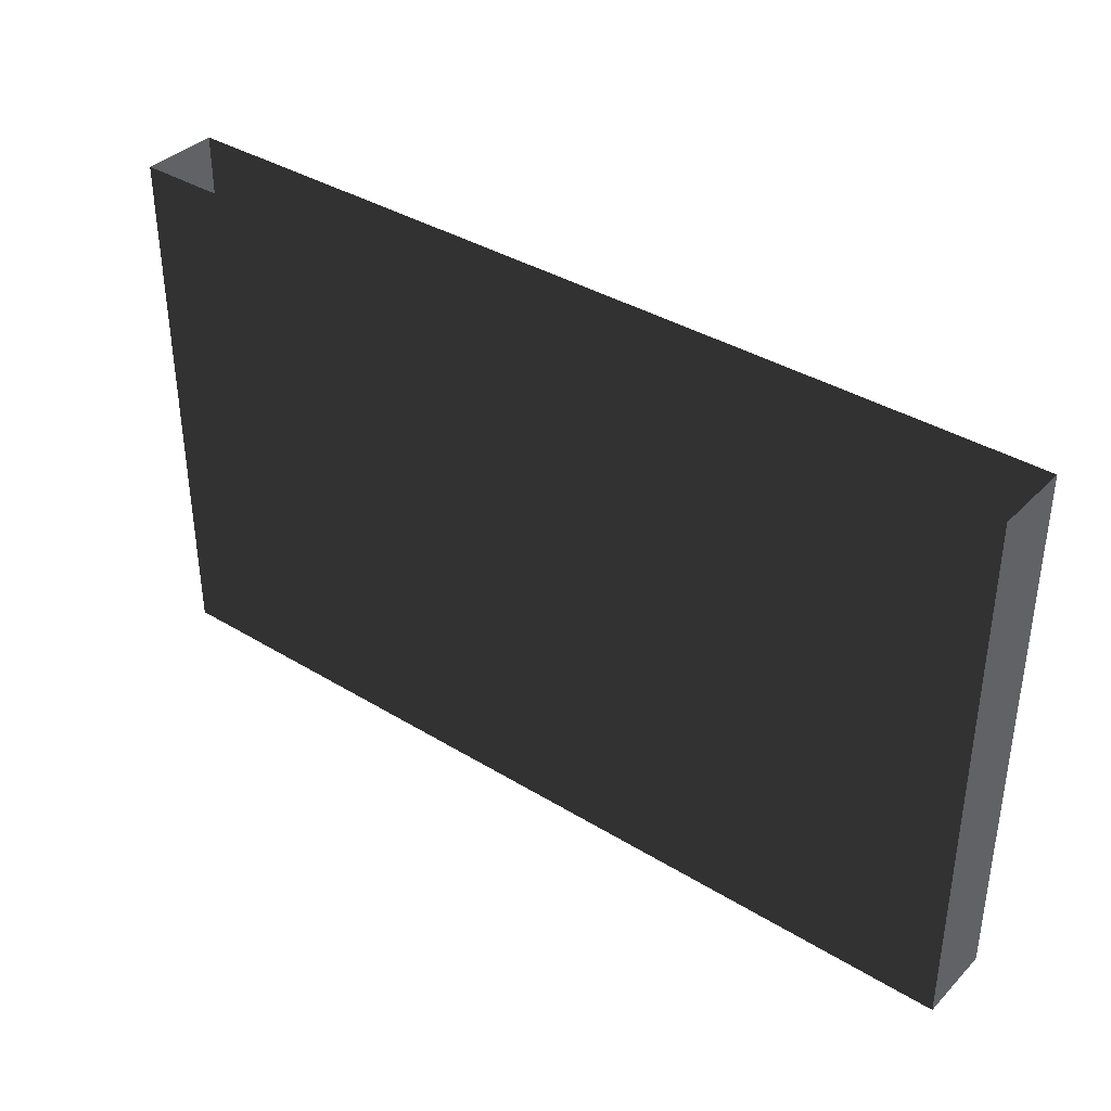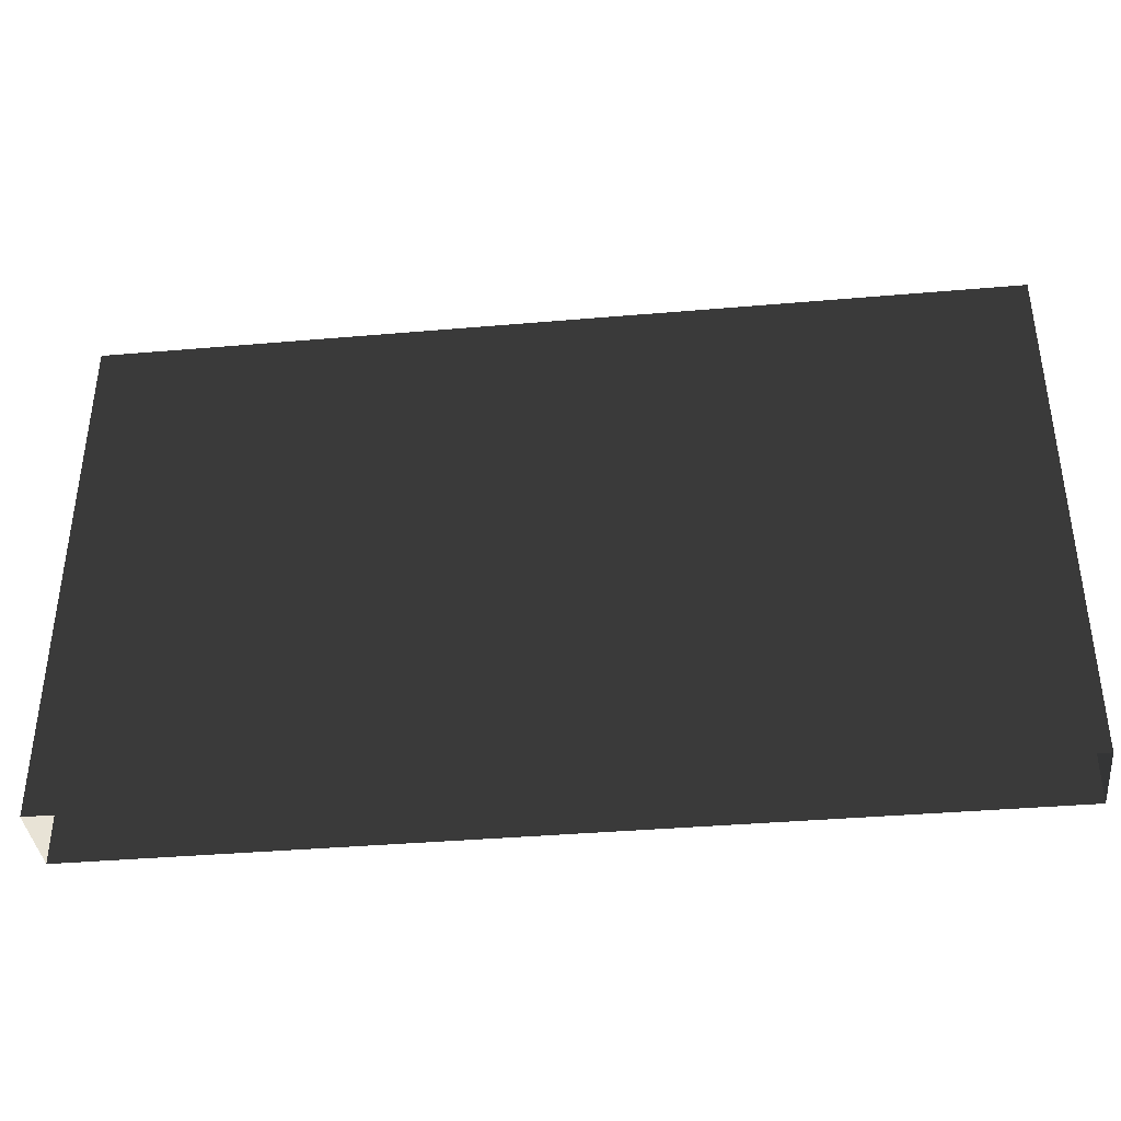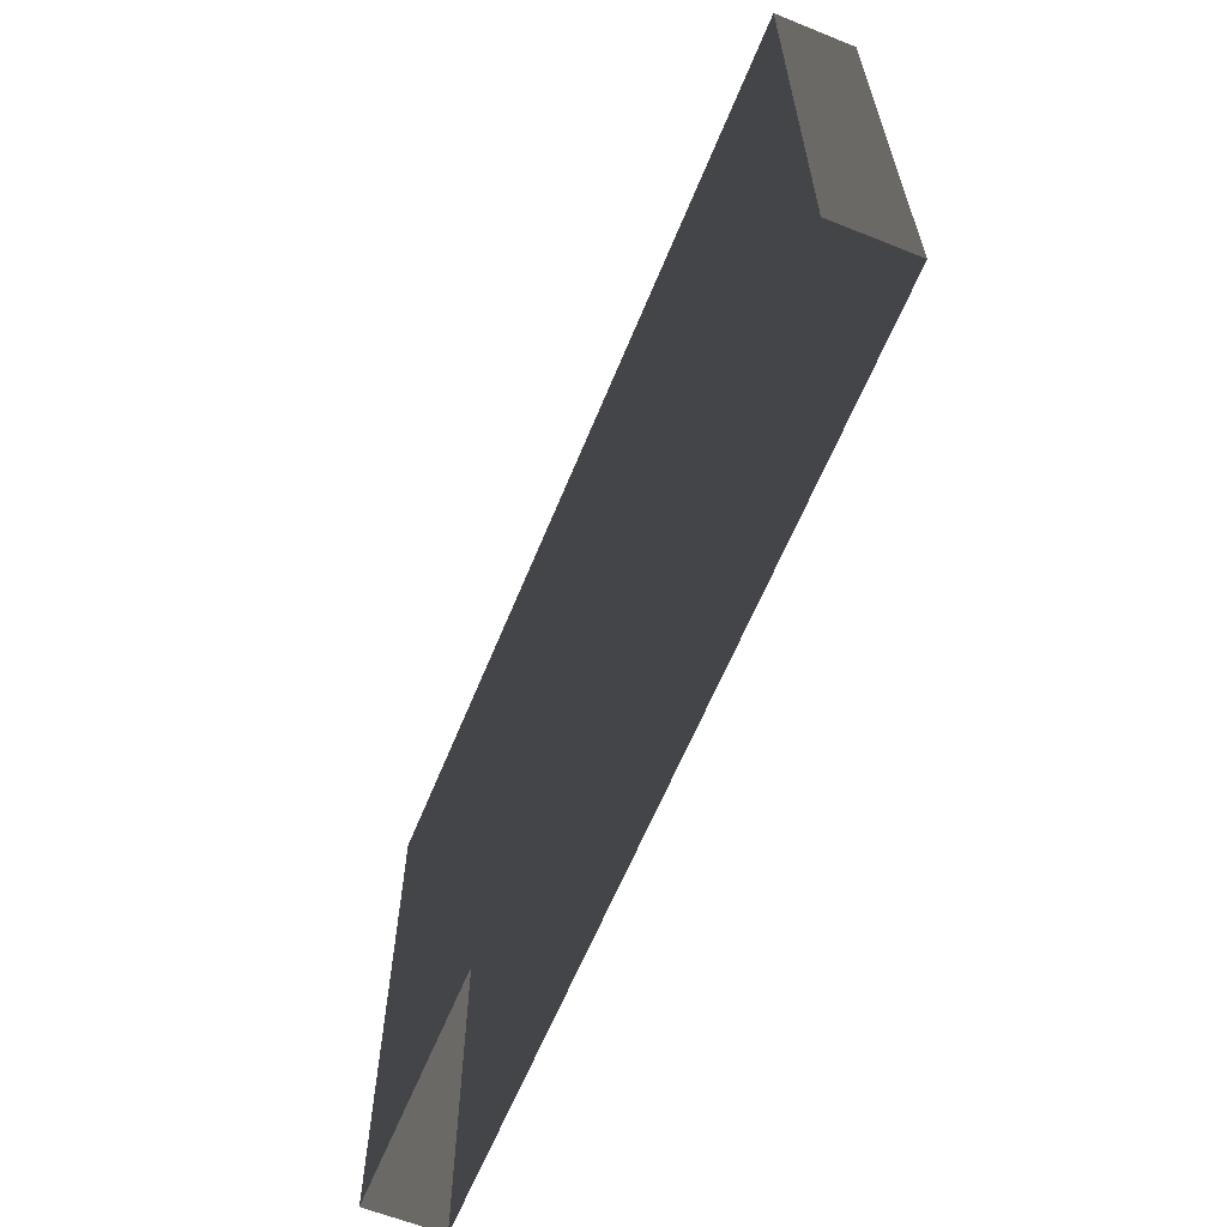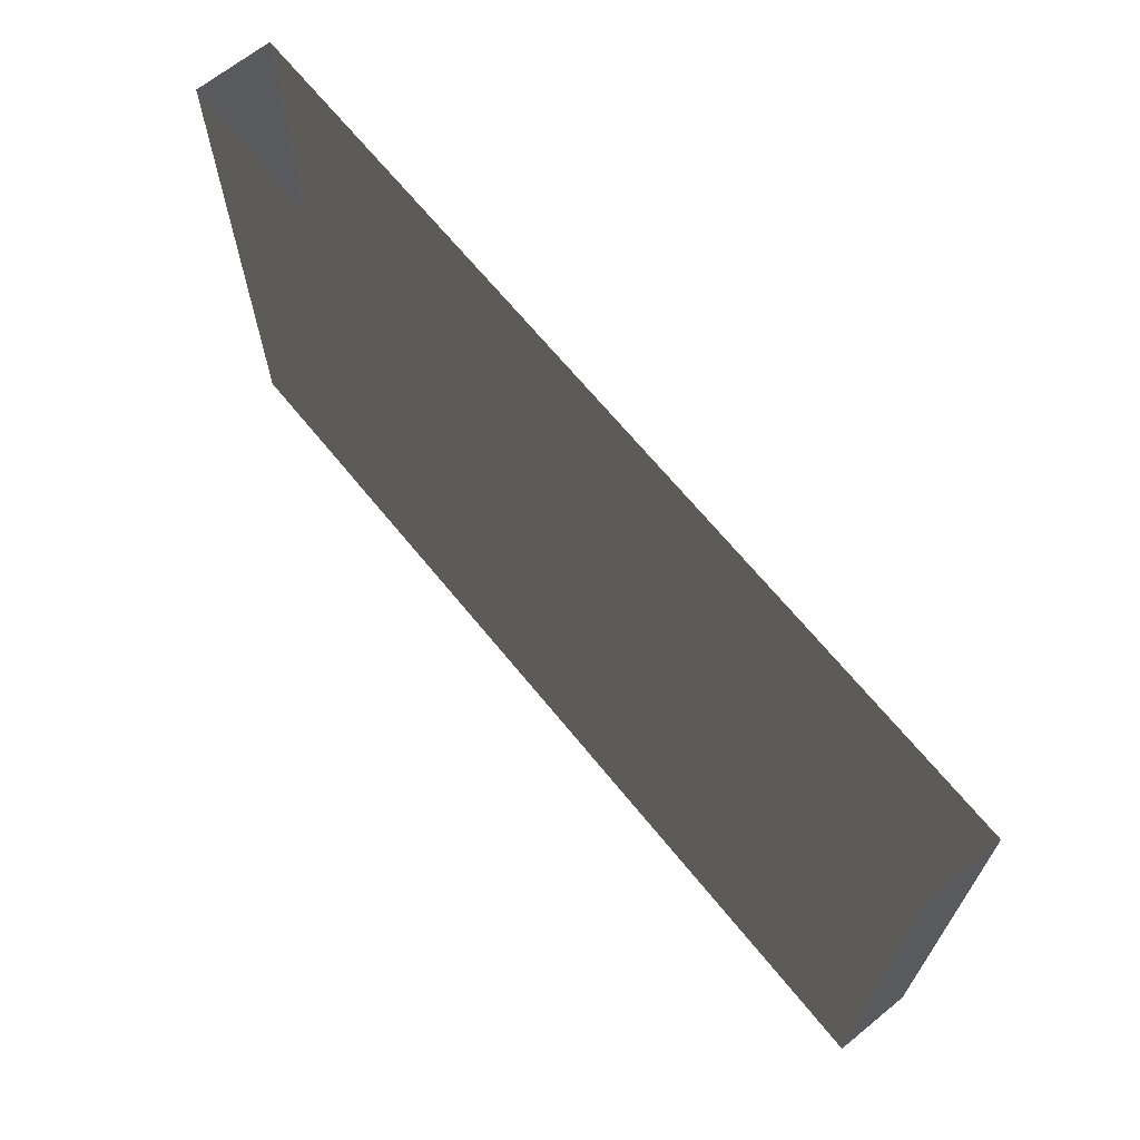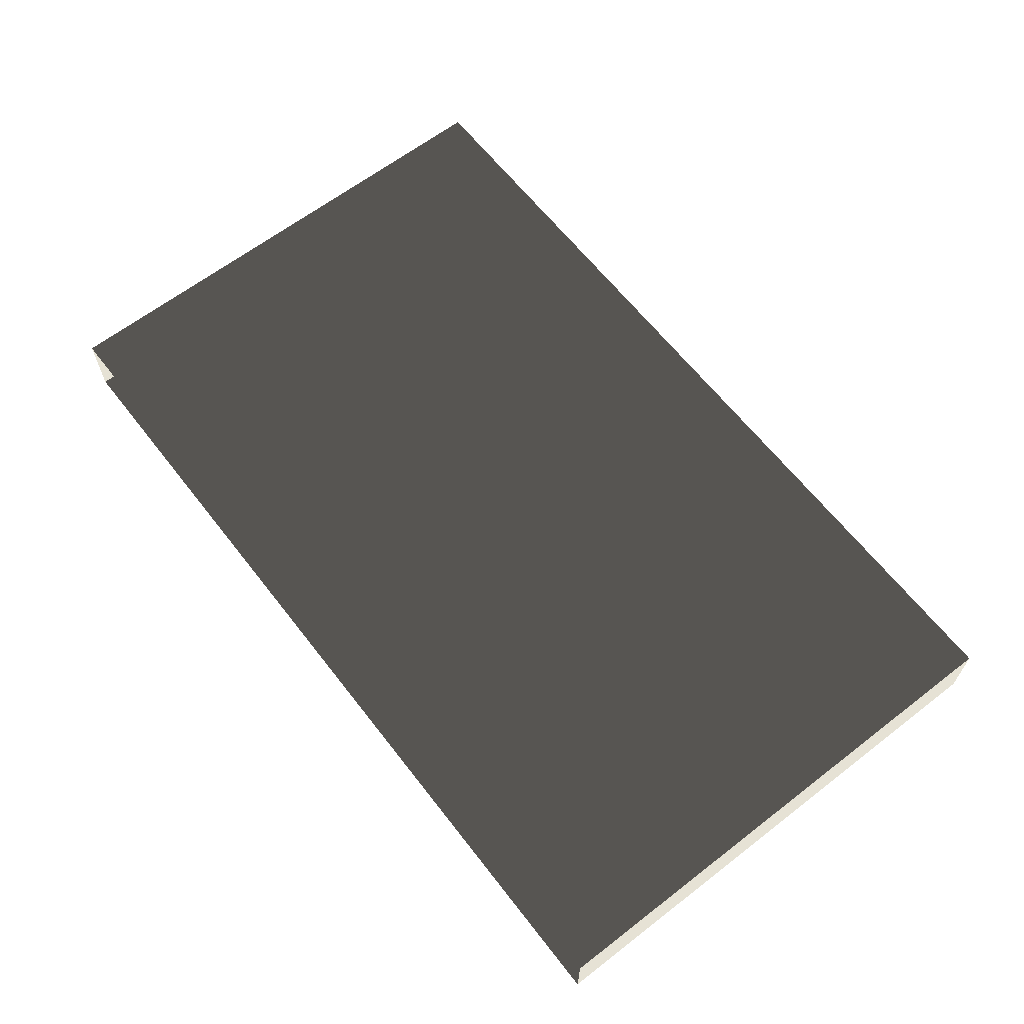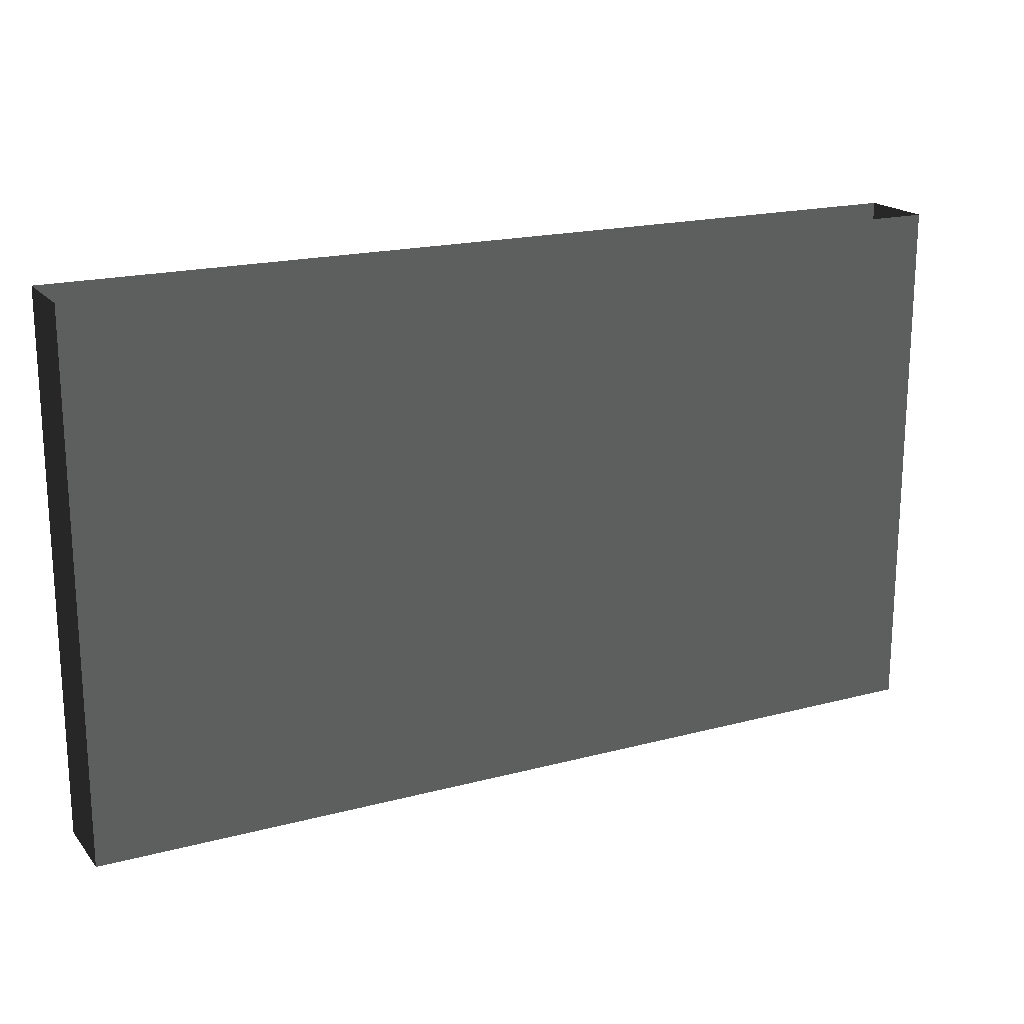
<metadata>
{"format":"obj","ext":"obj","renderer":"f3d","projection":"perspective","resolution":1024,"background":"white","views":[{"elev":37.3,"azim":38.2,"up":"+Y"},{"elev":-38.5,"azim":6.2,"up":"+Y"},{"elev":-62.2,"azim":-112.2,"up":"+Y"},{"elev":67.1,"azim":-129.1,"up":"+Y"},{"elev":63.9,"azim":52.1,"up":"+Z"},{"elev":18.7,"azim":-26.9,"up":"+Y"}]}
</metadata>
<code>
v -0.61 0 -3.735e-17
v -4 0 -2.449e-16
v -0.61 2 -3.735e-17
v -4 2 -2.449e-16
v -4 0 -2.449e-16
v -4 0 -0.2881
v -4 2 -2.449e-16
v -4 2 -0.2881
v -4 0 -0.2881
v -0.61 0 -0.2881
v -4 2 -0.2881
v -0.61 2 -0.2881
v -0.61 0 -0.2881
v -0.61 0 -3.735e-17
v -0.61 2 -0.2881
v -0.61 2 -3.735e-17
g Cube_(243)_1772_132
f 1 3 2
f 2 3 4
f 5 7 6
f 6 7 8
f 9 11 10
f 10 11 12
f 13 15 14
f 14 15 16

</code>
